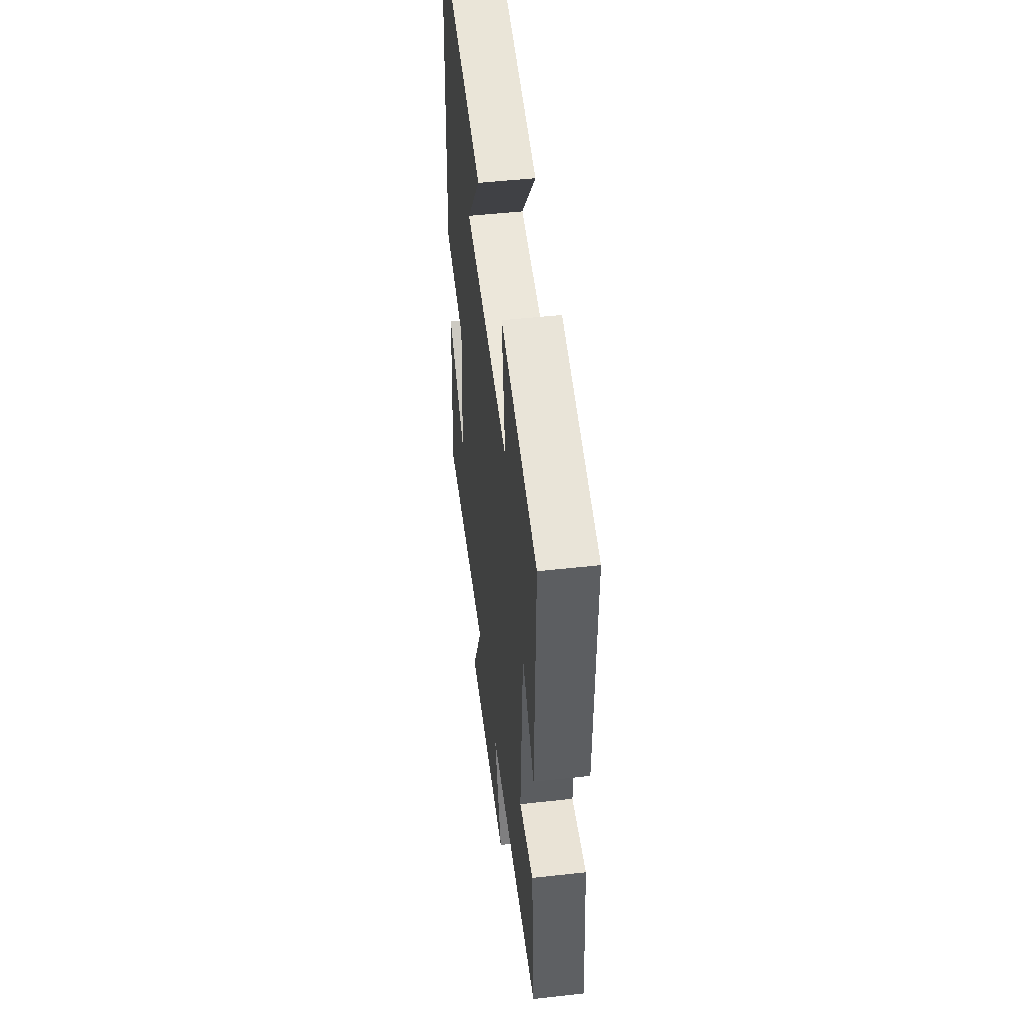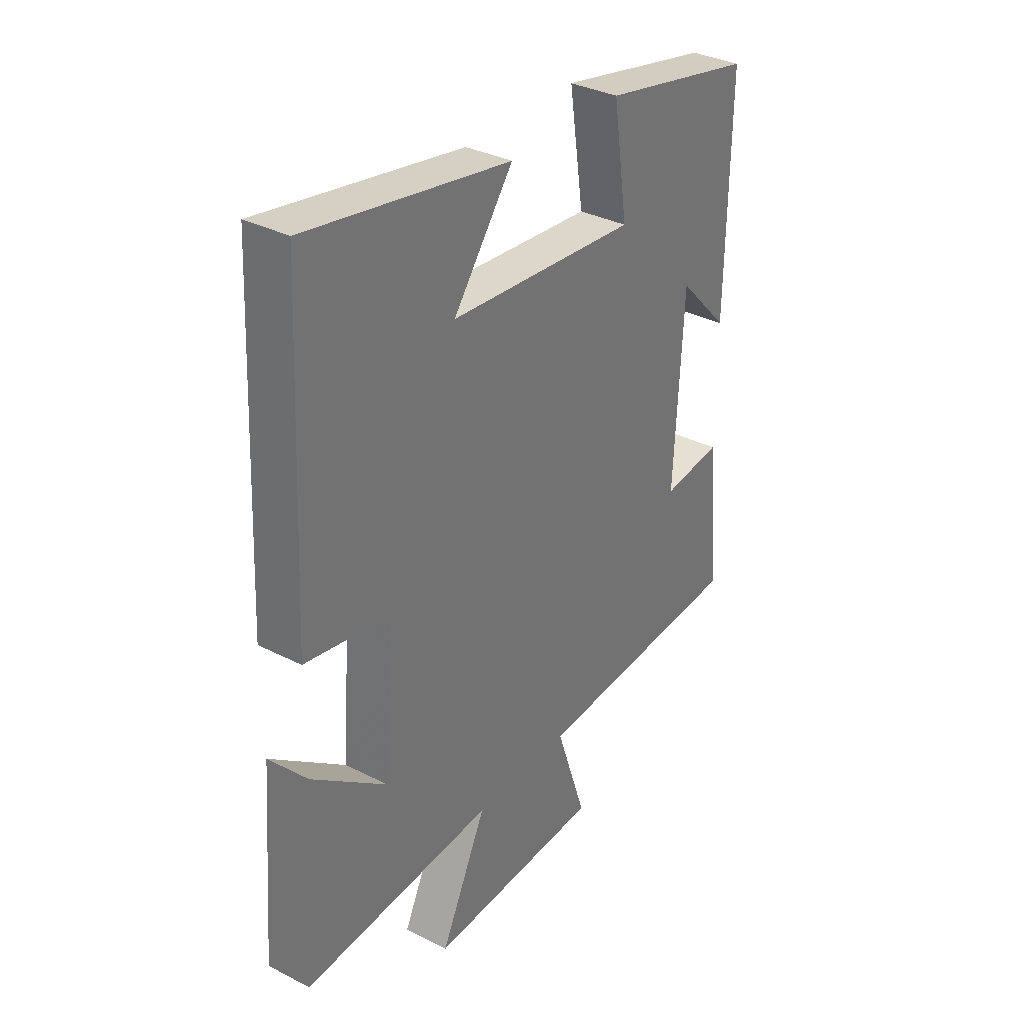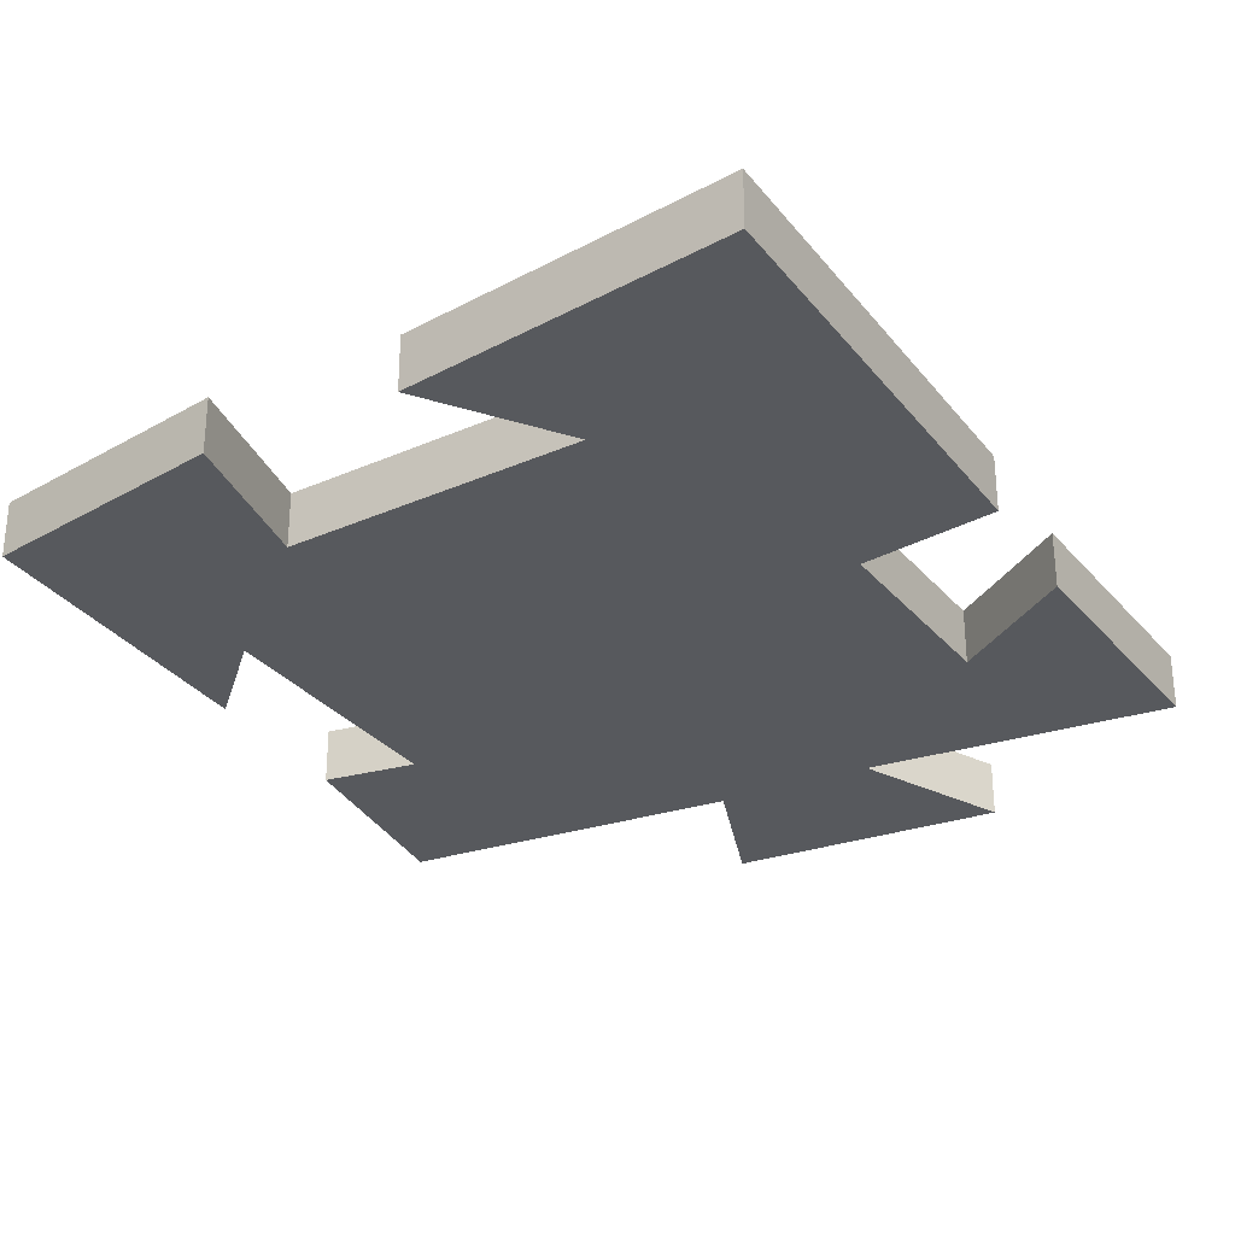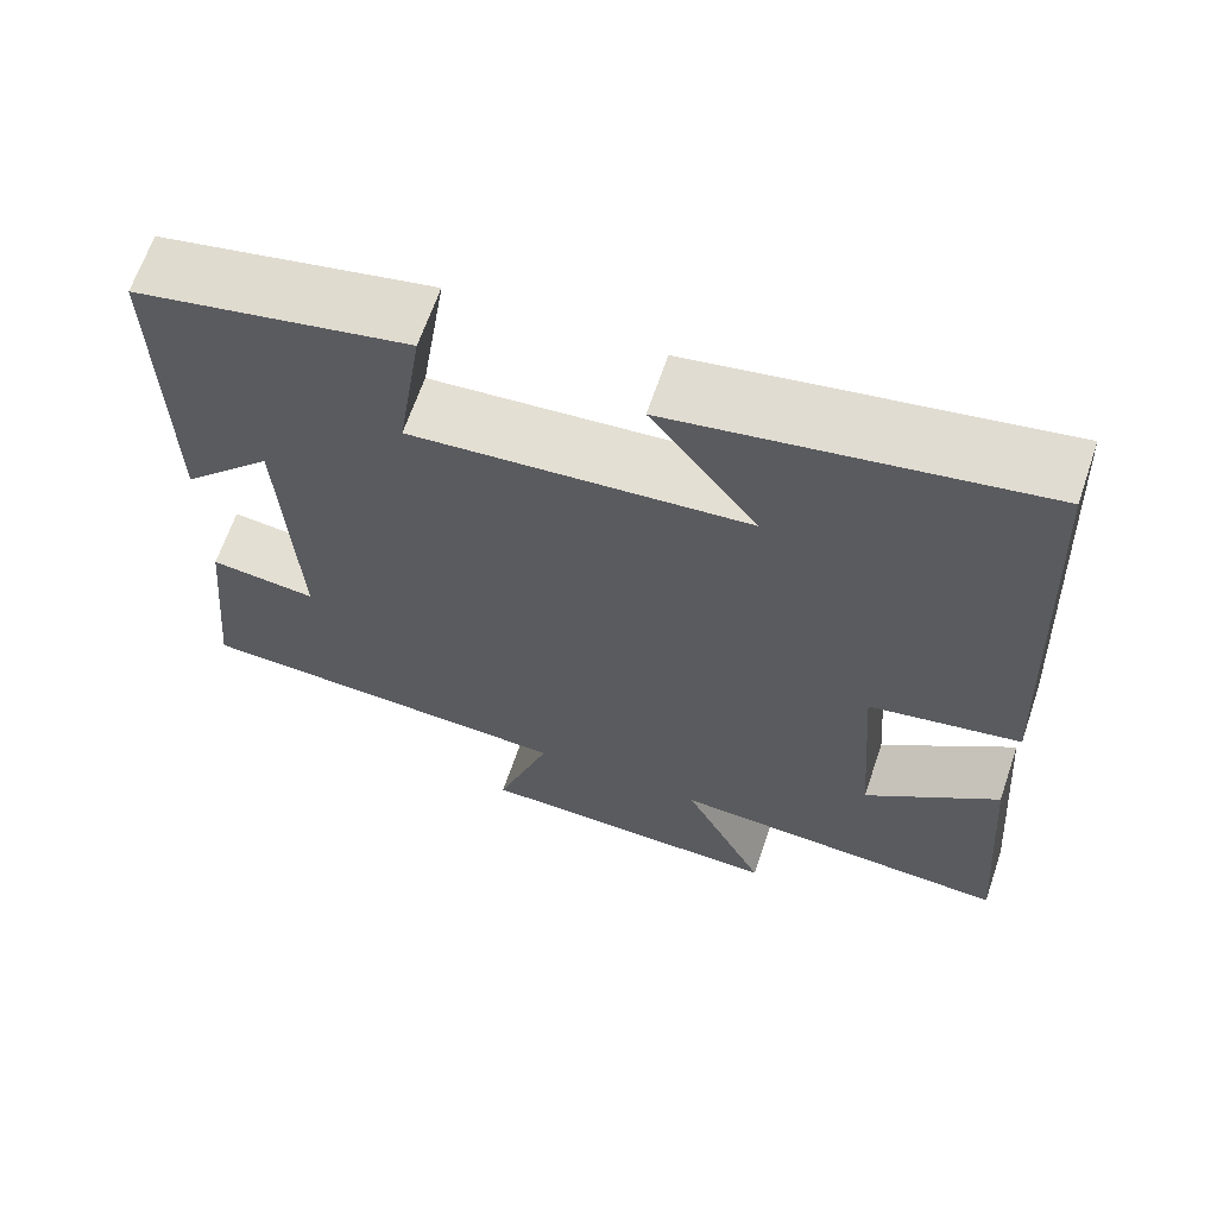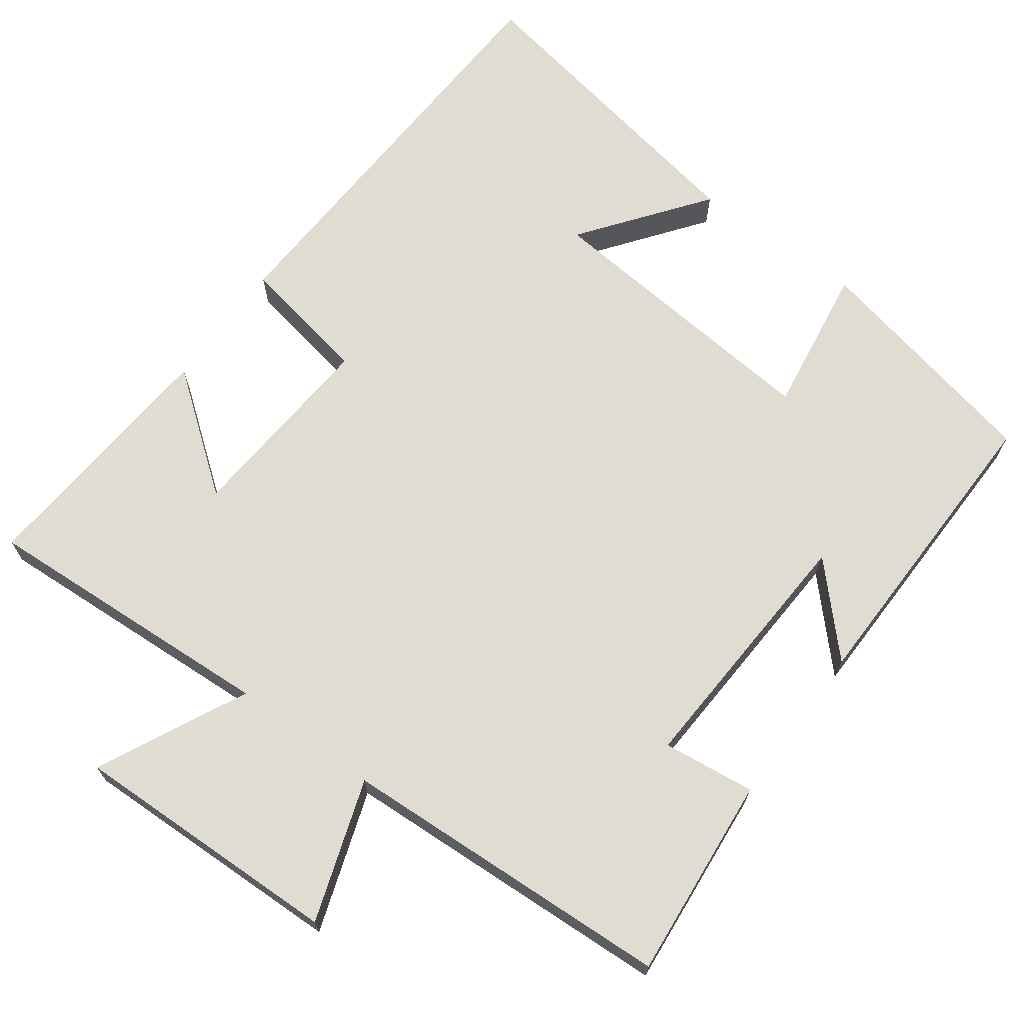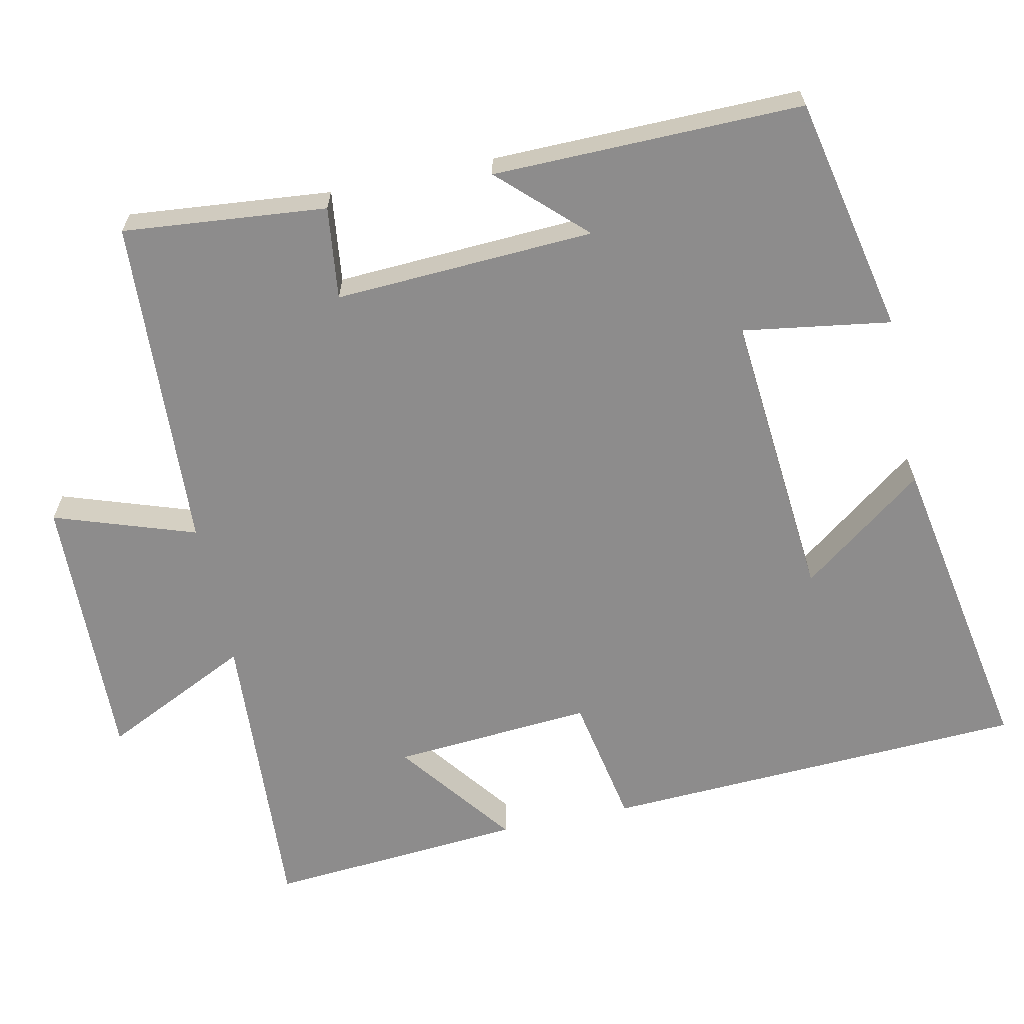
<metadata>
{"format":"obj","ext":"obj","renderer":"f3d","projection":"perspective","resolution":1024,"background":"white","views":[{"elev":49.5,"azim":-97.0,"up":"+Z"},{"elev":34.0,"azim":124.7,"up":"+Z"},{"elev":-29.6,"azim":28.1,"up":"+Y"},{"elev":65.4,"azim":18.8,"up":"+Z"},{"elev":69.0,"azim":-143.6,"up":"+Y"},{"elev":-64.3,"azim":-78.0,"up":"+Y"}]}
</metadata>
<code>
v 0.527 0.07 -0.523
v 0.127 0.07 -0.5
v 0.223 0.07 -0.699
v -0.141 0.07 -0.689
v -0.077 0.07 -0.5
v -0.526 0.07 -0.477
v -0.5 0.07 -0.204
v -0.376 0.07 -0.219
v -0.394 0.07 0.129
v -0.5 0.07 0.018
v -0.506 0.07 0.433
v -0.187 0.07 0.5
v -0.217 0.07 0.301
v 0.175 0.07 0.335
v 0.051 0.07 0.5
v 0.473 0.07 0.575
v 0.5 0.07 0.004
v 0.324 0.07 -0.029
v 0.344 0.07 -0.297
v 0.5 0.07 -0.178
v 0.527 0 -0.523
v 0.127 0 -0.5
v 0.223 0 -0.699
v -0.141 0 -0.689
v -0.077 0 -0.5
v -0.526 0 -0.477
v -0.5 0 -0.204
v -0.376 0 -0.219
v -0.394 0 0.129
v -0.5 0 0.018
v -0.506 0 0.433
v -0.187 0 0.5
v -0.217 0 0.301
v 0.175 0 0.335
v 0.051 0 0.5
v 0.473 0 0.575
v 0.5 0 0.004
v 0.324 0 -0.029
v 0.344 0 -0.297
v 0.5 0 -0.178
f 19 20 1 2
f 18 19 2
f 16 17 18
f 16 18 2
f 14 15 16
f 14 16 2
f 13 14 2
f 11 12 13
f 11 13 2
f 9 10 11
f 9 11 2 3
f 8 9 3
f 5 6 7 8
f 5 8 3
f 3 4 5
f 22 21 40 39
f 22 39 38
f 38 37 36
f 22 38 36
f 36 35 34
f 22 36 34
f 22 34 33
f 33 32 31
f 22 33 31
f 31 30 29
f 23 22 31 29
f 23 29 28
f 28 27 26 25
f 23 28 25
f 25 24 23
f 1 21 22 2
f 2 22 23 3
f 3 23 24 4
f 4 24 25 5
f 5 25 26 6
f 6 26 27 7
f 7 27 28 8
f 8 28 29 9
f 9 29 30 10
f 10 30 31 11
f 11 31 32 12
f 12 32 33 13
f 13 33 34 14
f 14 34 35 15
f 15 35 36 16
f 16 36 37 17
f 17 37 38 18
f 18 38 39 19
f 19 39 40 20
f 20 40 21 1

</code>
